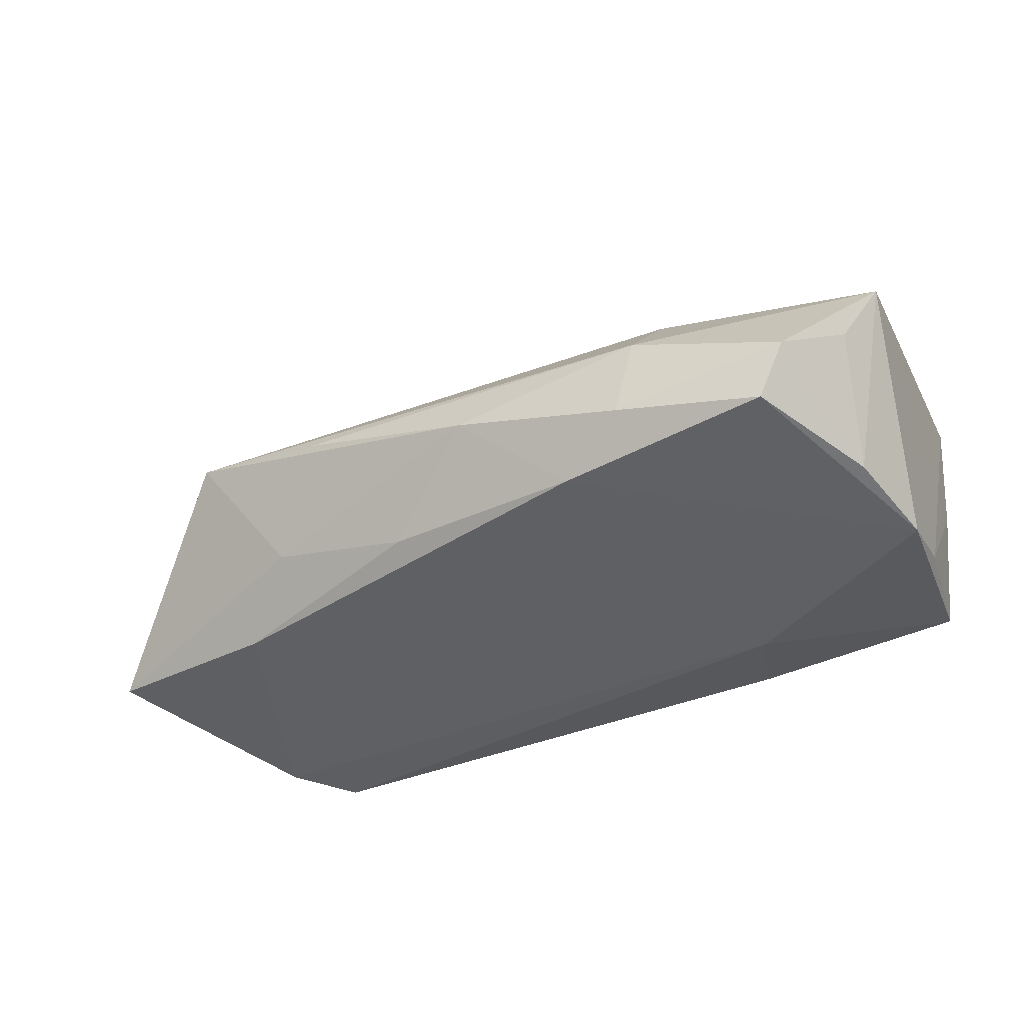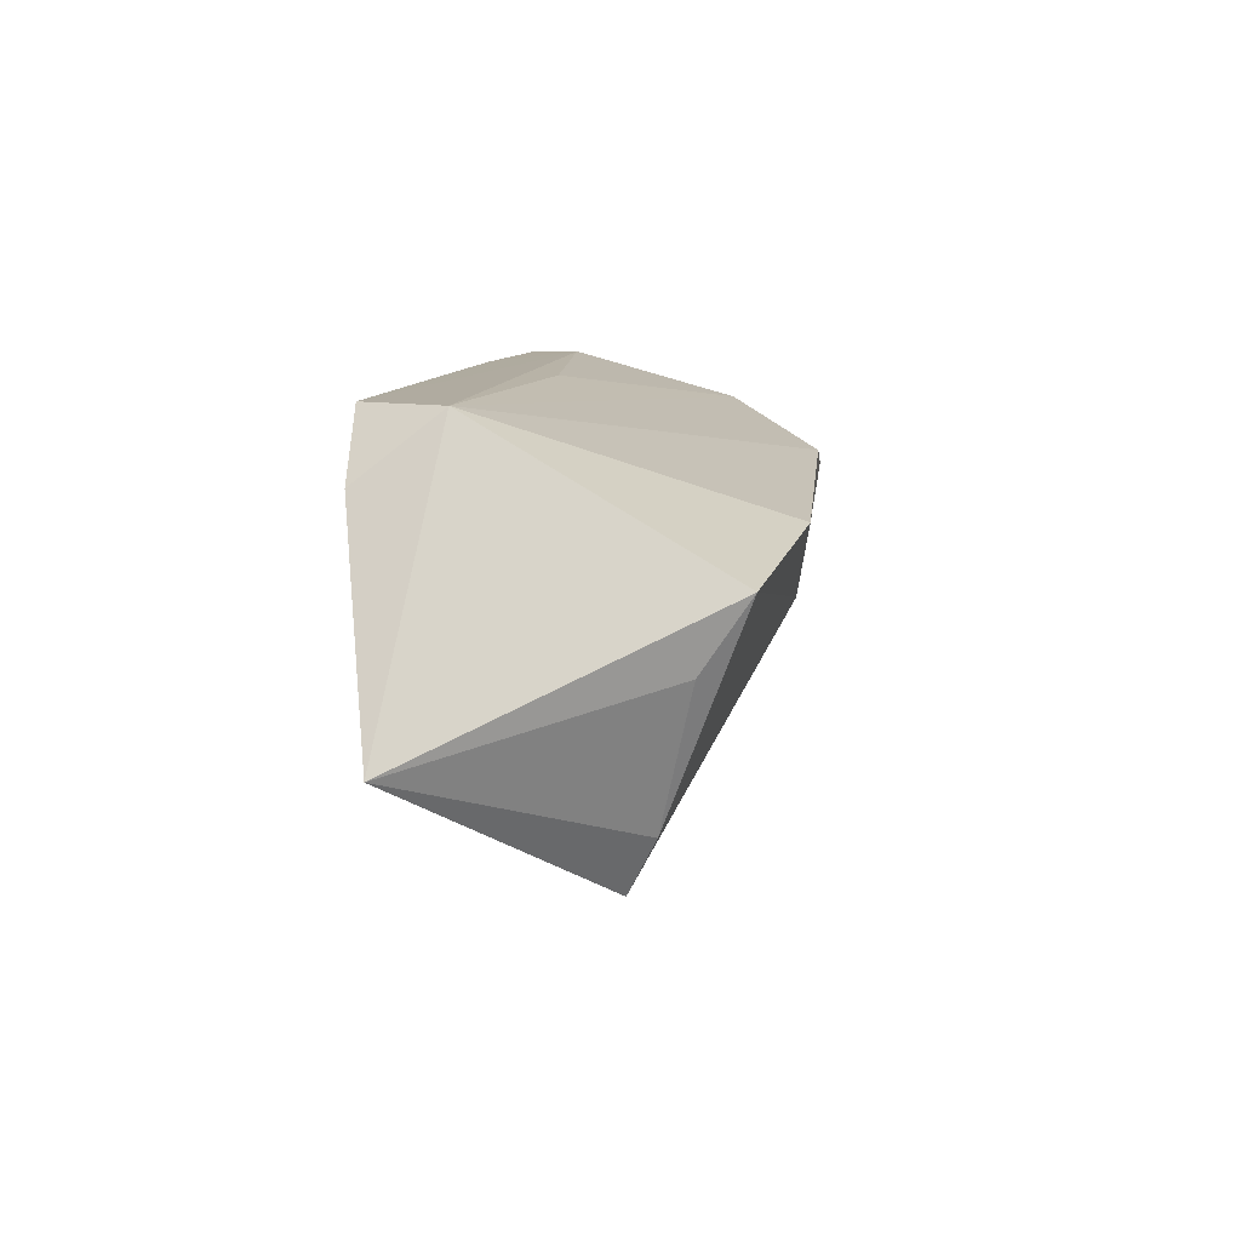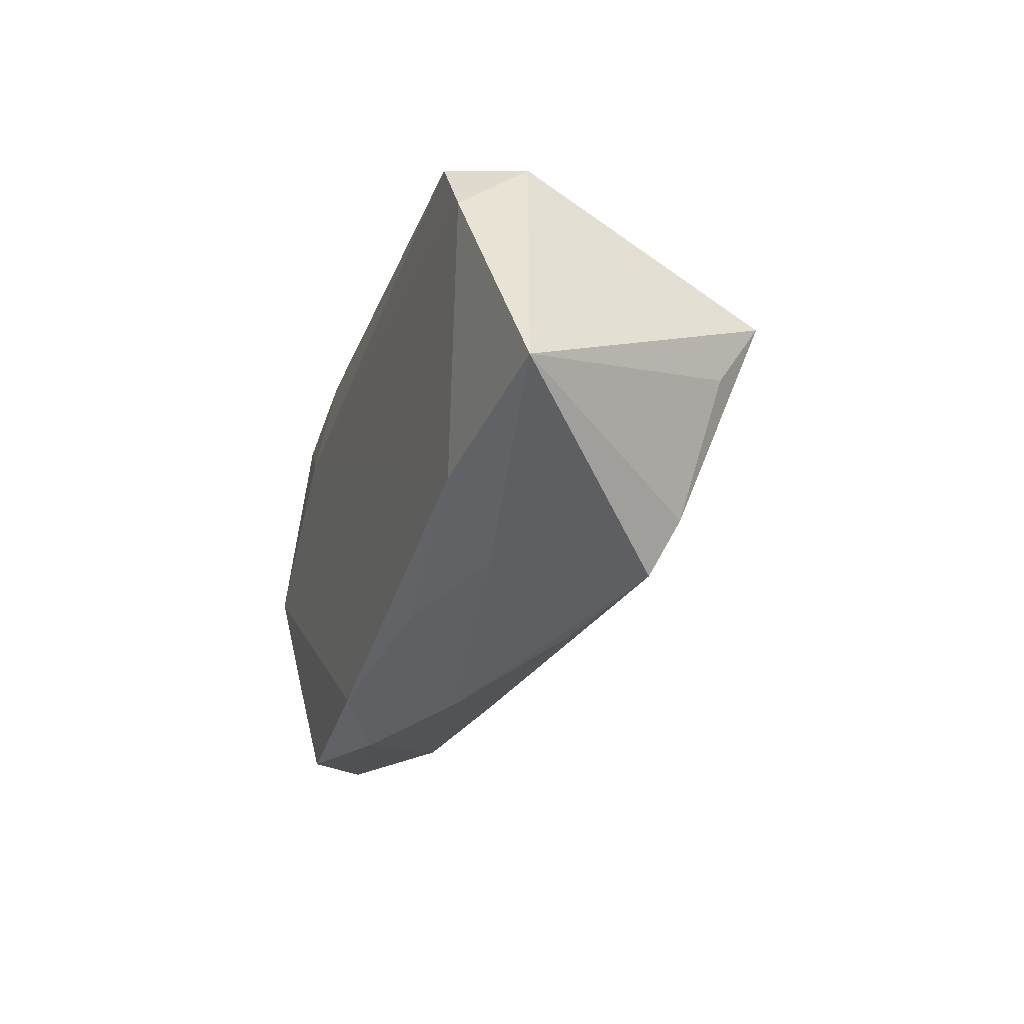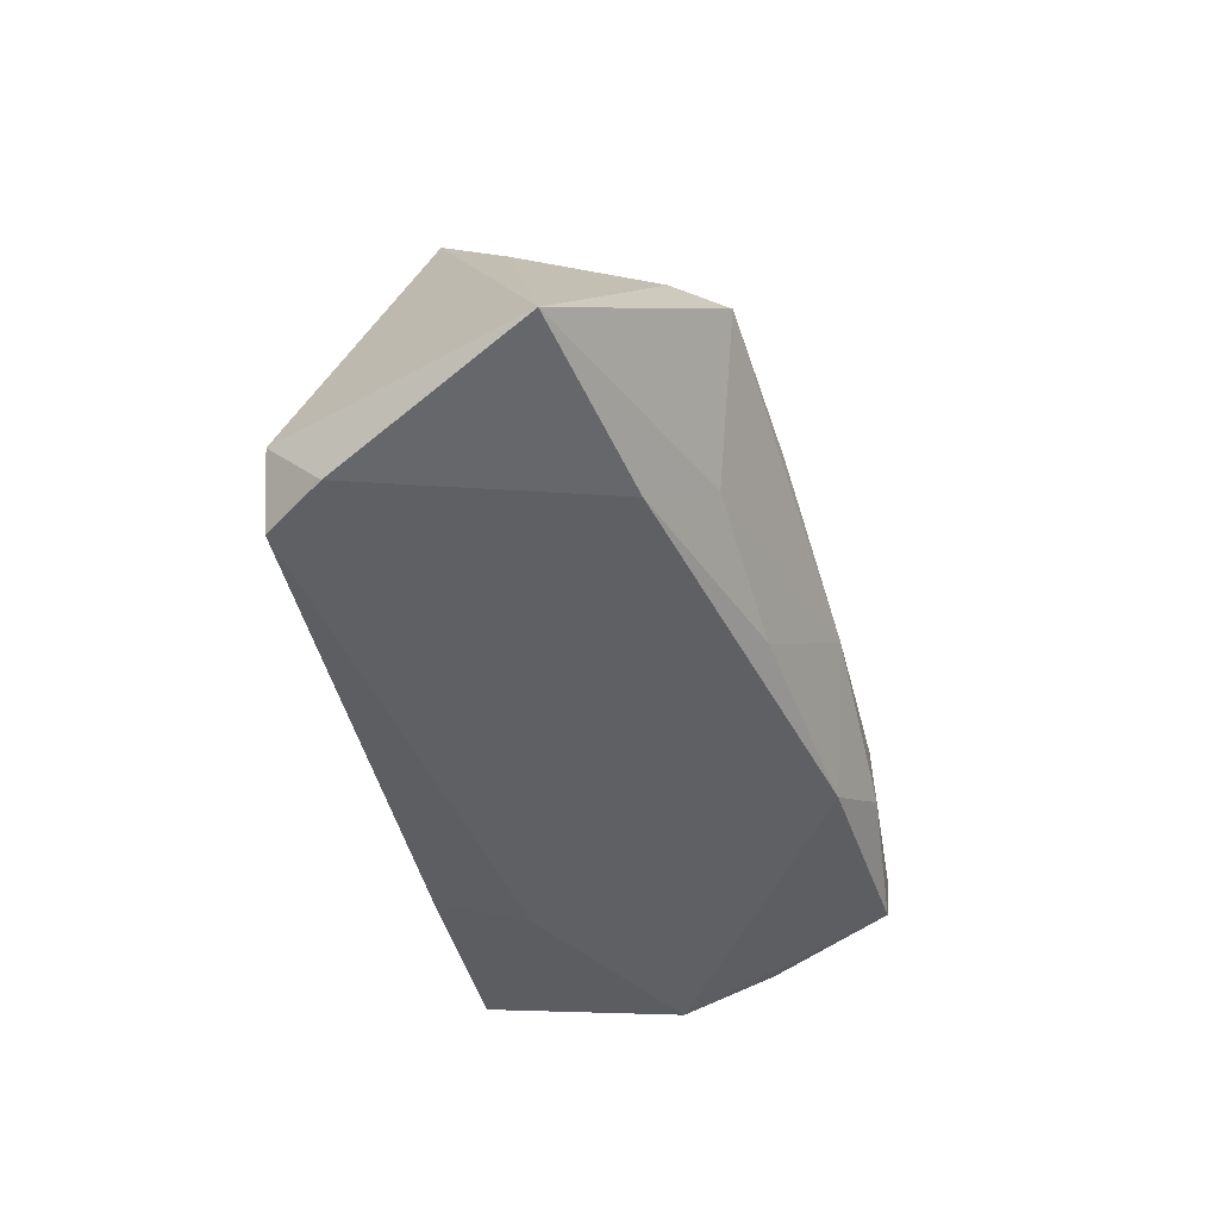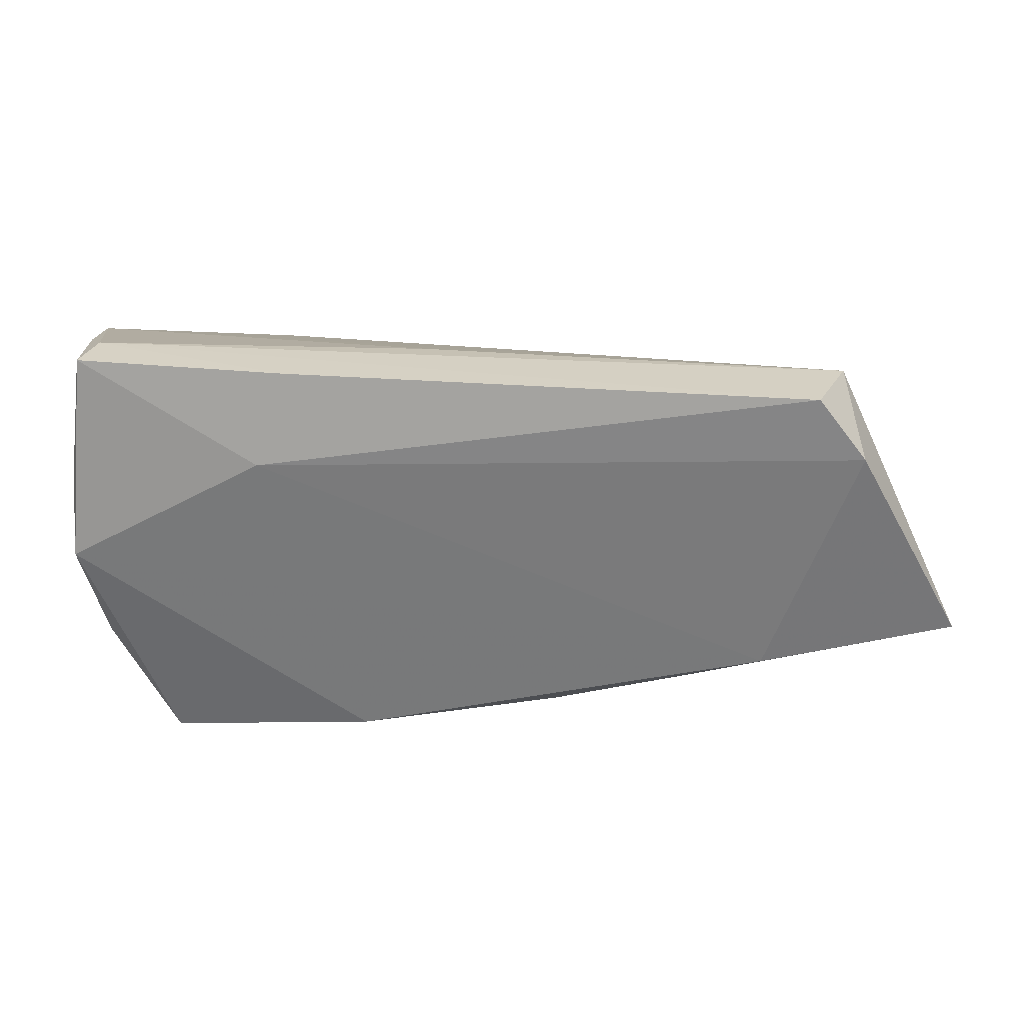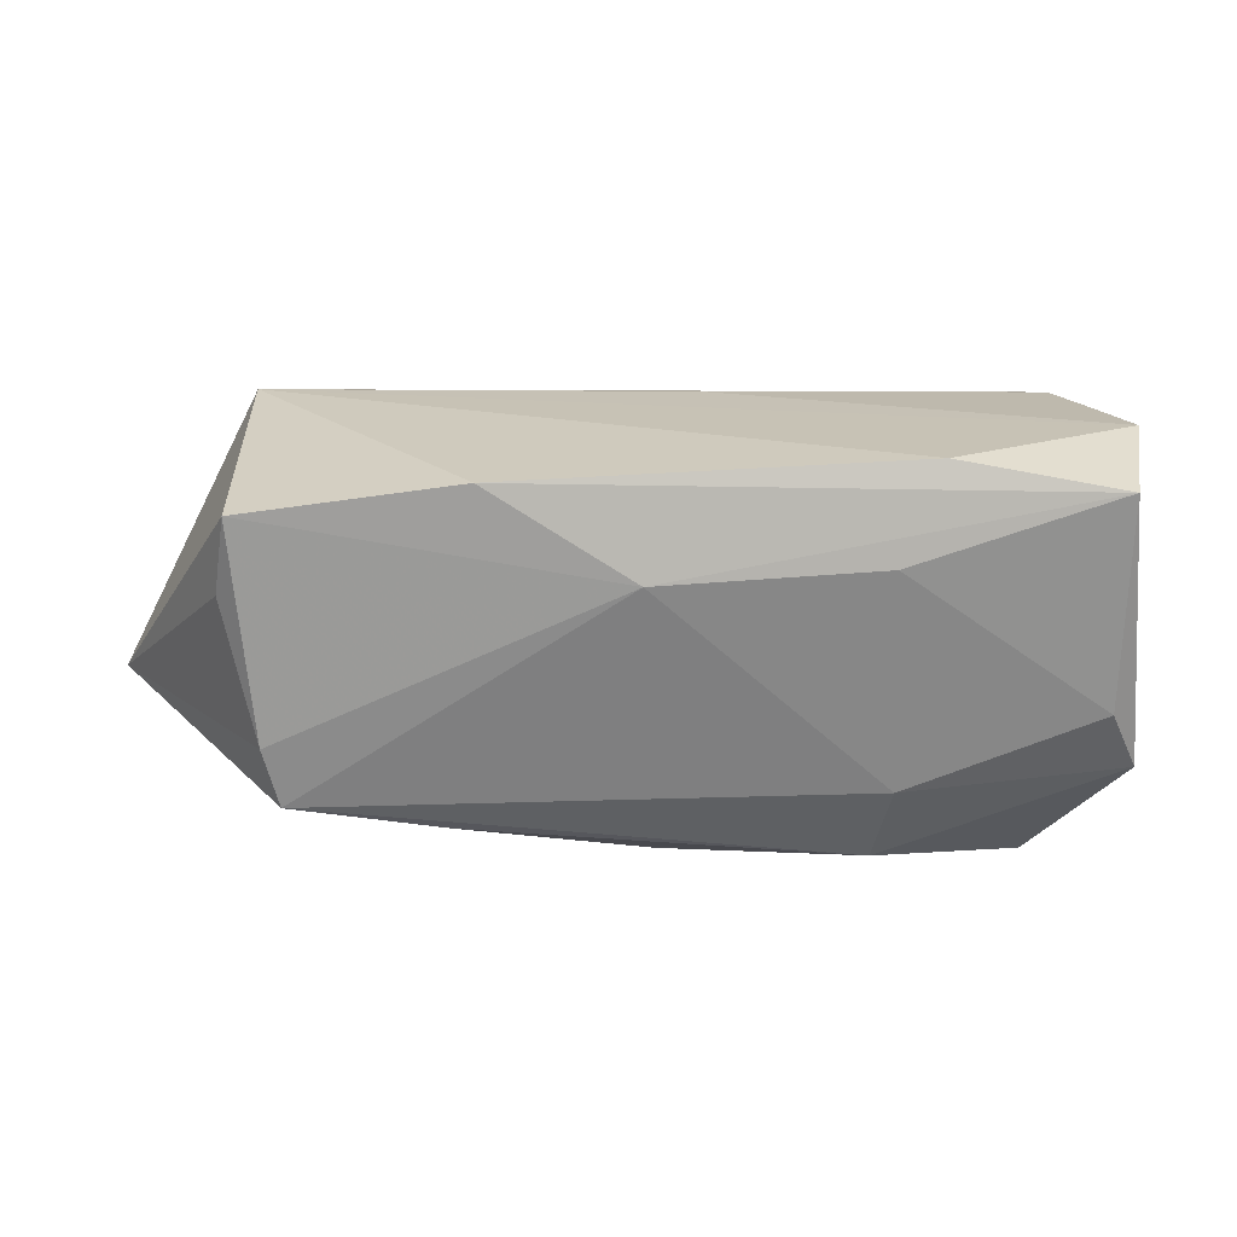
<metadata>
{"format":"obj","ext":"obj","renderer":"f3d","projection":"perspective","resolution":1024,"background":"white","views":[{"elev":-38.1,"azim":24.8,"up":"+Z"},{"elev":9.7,"azim":-84.3,"up":"+Y"},{"elev":-21.0,"azim":-108.4,"up":"+Y"},{"elev":-44.8,"azim":-78.3,"up":"+Z"},{"elev":26.8,"azim":-175.0,"up":"+Y"},{"elev":-1.6,"azim":-2.7,"up":"+Y"}]}
</metadata>
<code>
v -0.001572 -0.02982 -0.003247
v 0.049 0.0103 0.02526
v 0.05308 -0.01991 0.00745
v 0.04253 -0.03013 -0.005975
v -0.02282 0.01107 0.02526
v 0.04914 -0.0139 0.01345
v 0.05058 0.02226 0.0006372
v 0.02083 -0.03089 -0.0097
v 0.03907 -0.02978 -0.01333
v 0.003879 0.02488 -0.005245
v 0.04876 -0.02256 -0.0007013
v 0.05011 -0.001207 -0.01727
v -0.004612 5.276e-05 0.02344
v -0.04944 0.02531 -0.009066
v 0.04806 0.02532 -0.01407
v 0.0233 -0.03054 0.0006595
v -0.04479 -0.02443 0.007603
v 0.02822 0.01395 0.02526
v -0.01377 -0.02253 -0.01346
v -0.03317 -0.02051 -0.008564
v 0.02481 -0.02277 0.009659
v -0.04109 -0.01347 -0.01643
v -0.05212 0.0175 -0.01882
v -0.02561 -0.027 0.003901
v -0.06575 -0.008025 -0.01454
v -0.05004 0.00775 0.02075
v -0.04602 0.0254 -0.01888
v 0.04698 -0.01375 -0.01511
v 0.02303 0.001945 0.02367
v 0.05226 0.01899 0.01312
v -0.04687 -0.01769 0.01099
v 0.05004 0.009201 -0.01454
v 0.021 0.02539 -0.01636
v -0.05137 -0.0006175 0.01495
v 0.01229 -0.02681 -0.01517
v 0.02451 0.01351 -0.01856
v 0.04678 0.0254 -0.008046
f 37 27 14
f 14 26 5
f 25 26 14
f 5 2 18
f 18 14 5
f 28 12 3
f 9 12 28
f 33 27 37
f 34 26 25
f 26 34 31
f 25 17 31
f 31 34 25
f 20 17 25
f 25 22 20
f 20 22 19
f 19 22 35
f 35 12 9
f 35 22 12
f 3 16 4
f 9 28 4
f 15 33 37
f 7 15 37
f 14 18 30
f 30 7 37
f 30 18 2
f 30 2 3
f 21 16 3
f 17 16 21
f 13 2 5
f 13 29 2
f 5 26 13
f 26 31 13
f 13 31 17
f 17 21 13
f 13 21 29
f 27 33 36
f 12 22 36
f 36 15 12
f 33 15 36
f 24 16 17
f 11 28 3
f 3 4 11
f 11 4 28
f 12 15 32
f 15 7 32
f 7 30 32
f 3 12 32
f 32 30 3
f 37 14 10
f 10 30 37
f 14 30 10
f 2 29 6
f 29 21 6
f 3 2 6
f 6 21 3
f 27 36 23
f 23 36 22
f 23 22 25
f 25 14 23
f 23 14 27
f 8 35 9
f 9 4 8
f 8 4 16
f 17 20 1
f 1 24 17
f 1 20 19
f 19 35 1
f 35 8 1
f 16 24 1
f 1 8 16

</code>
